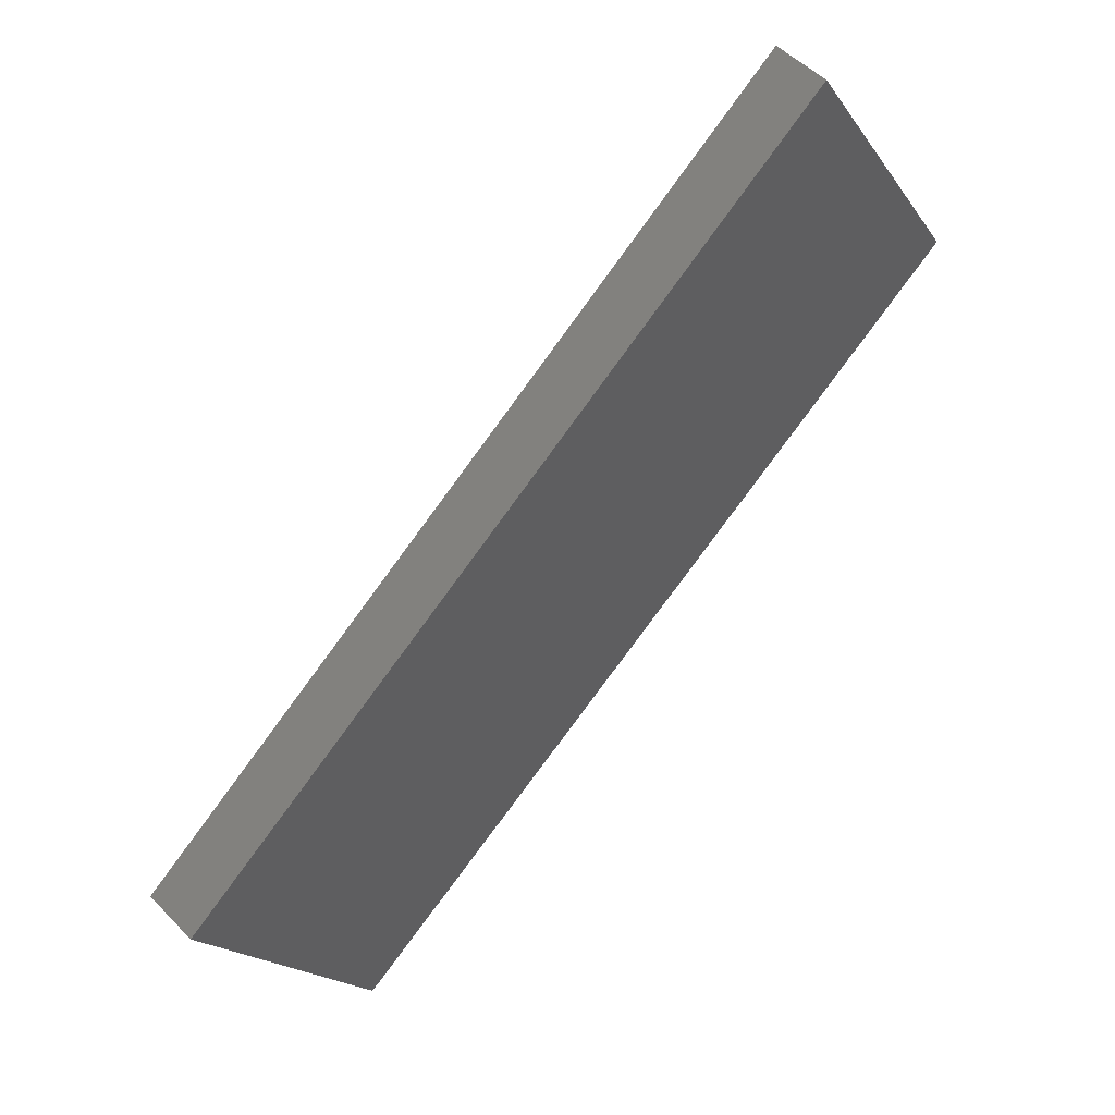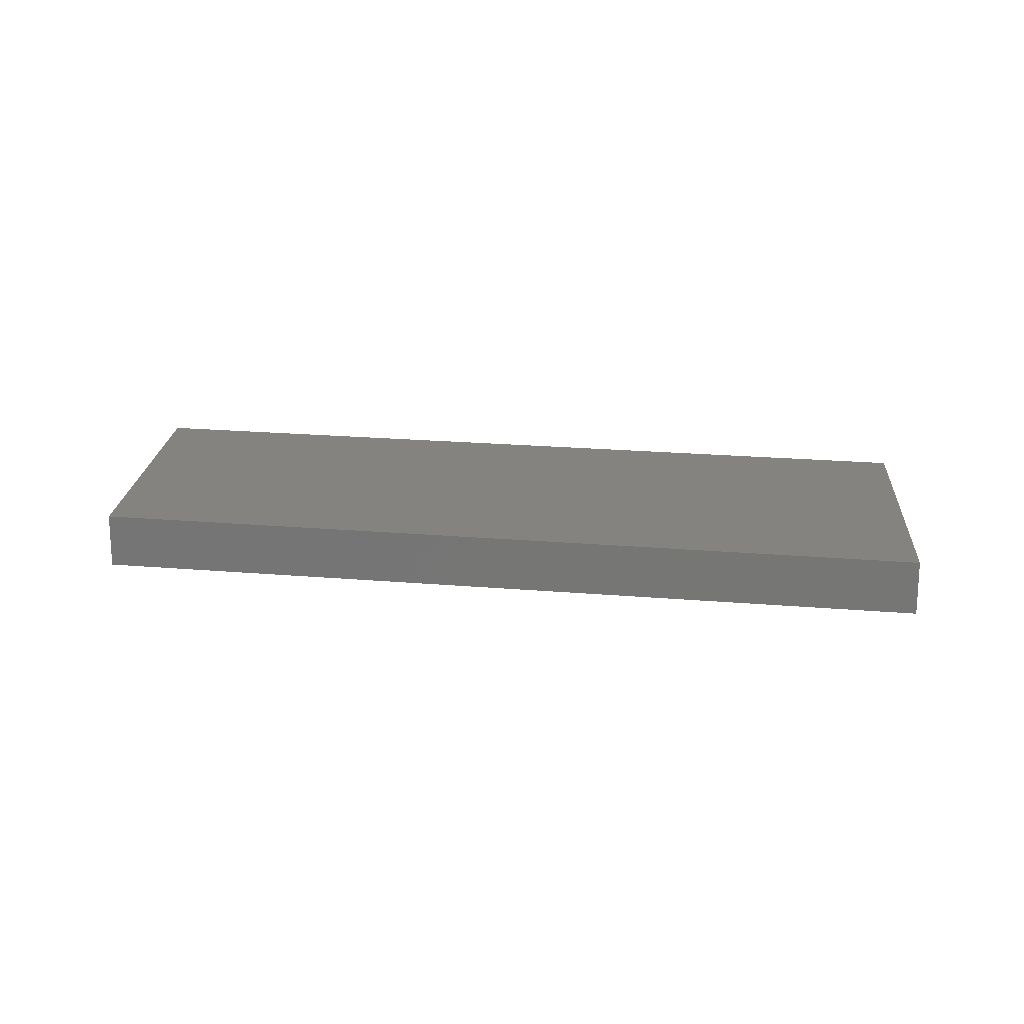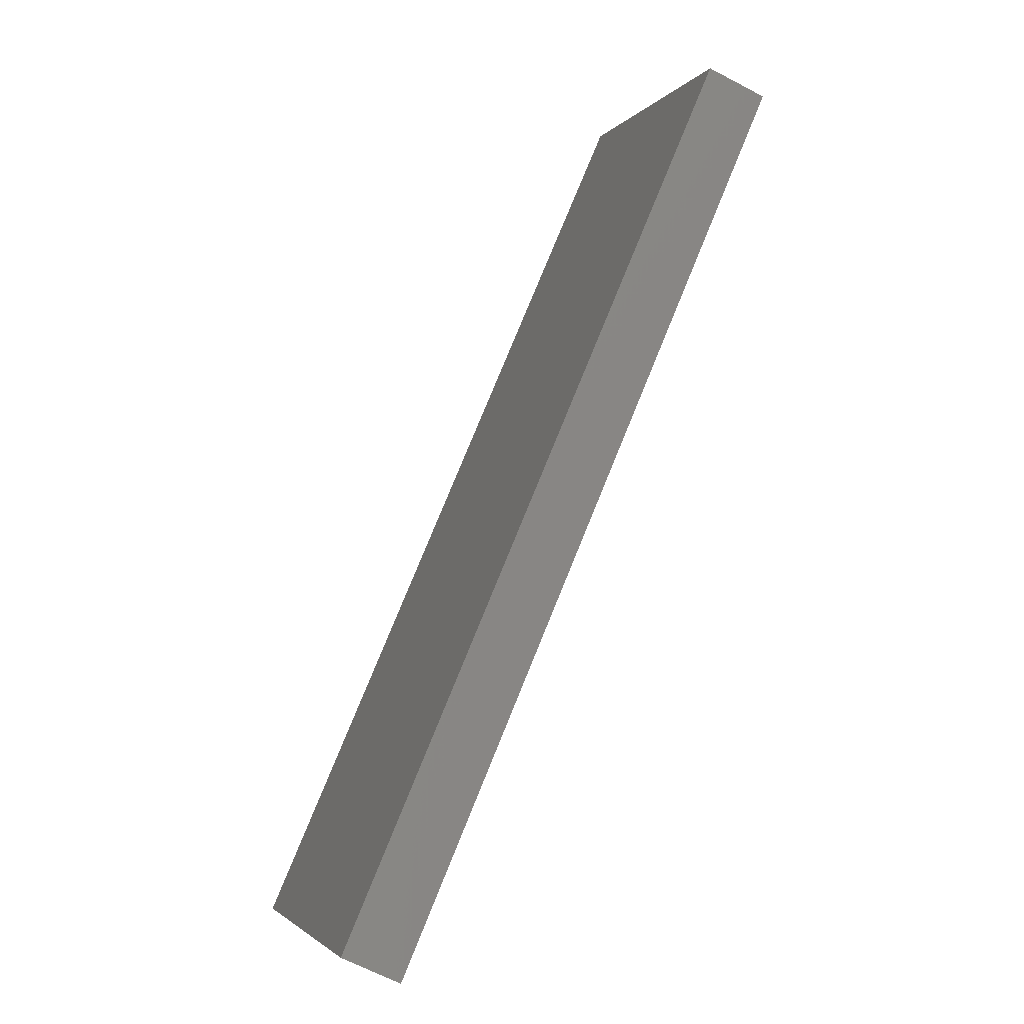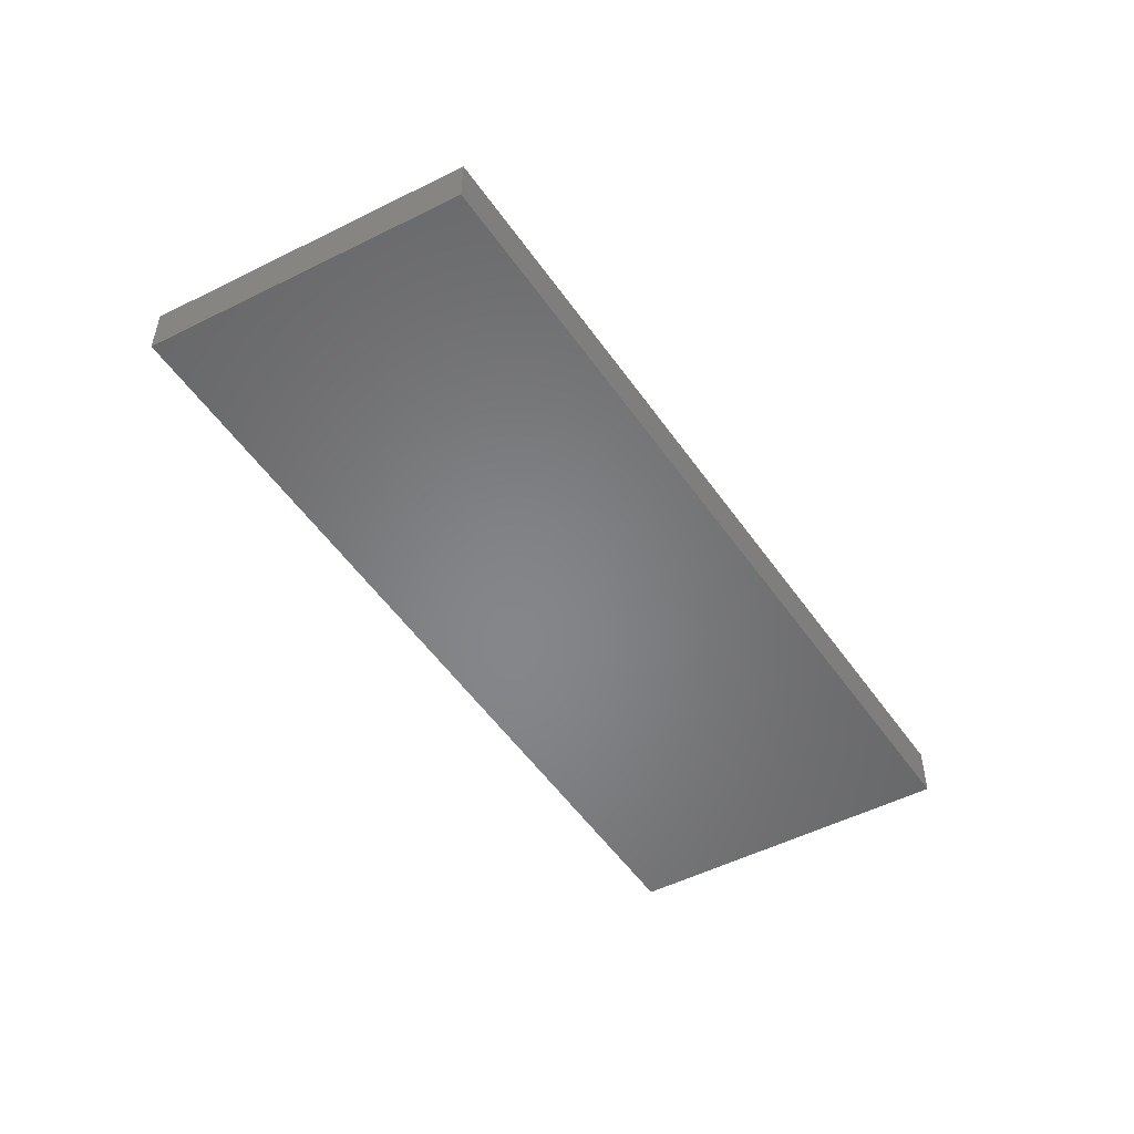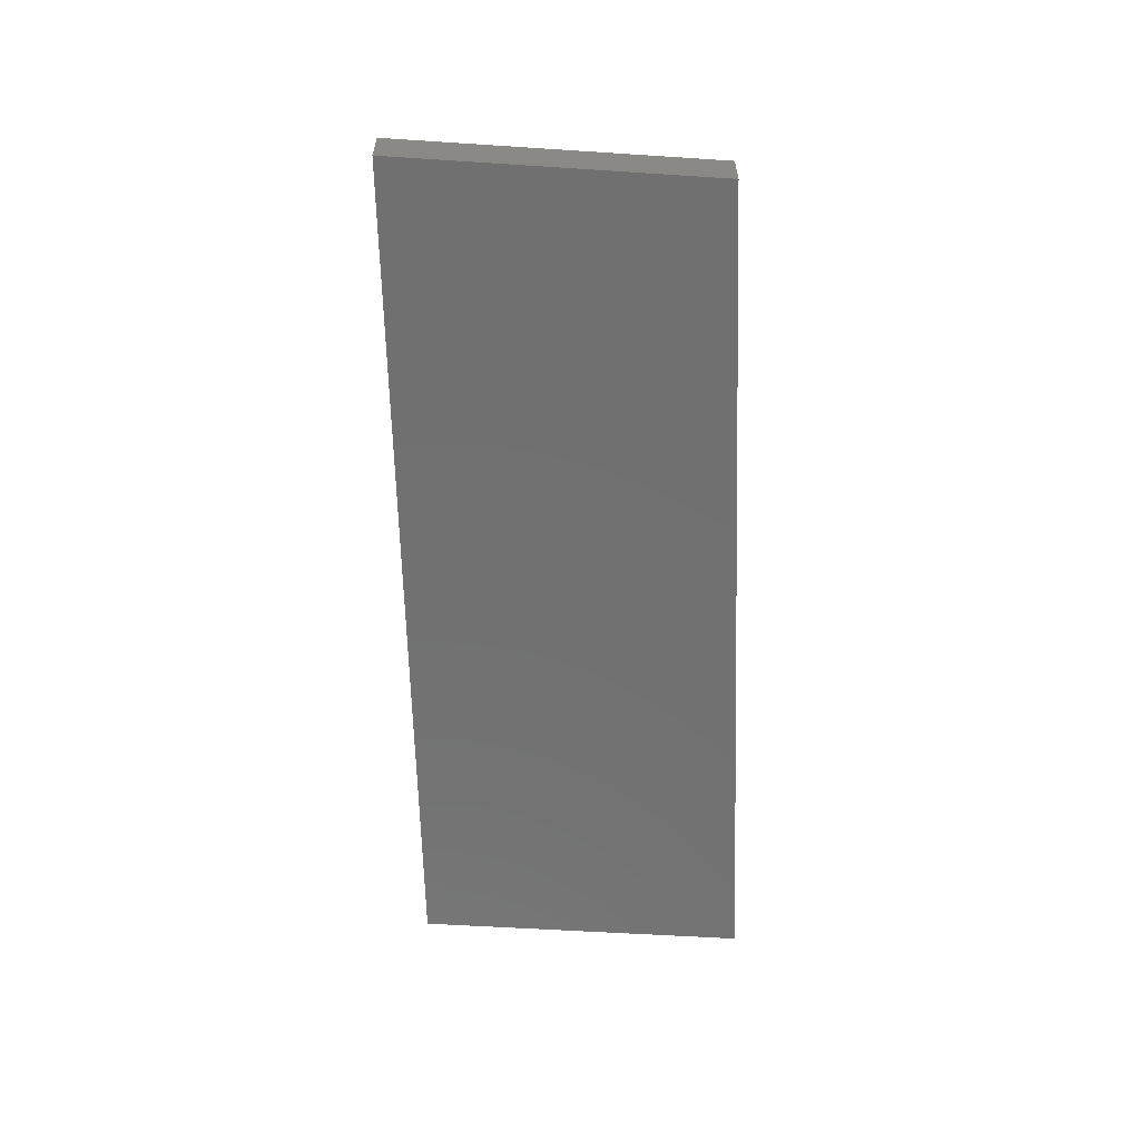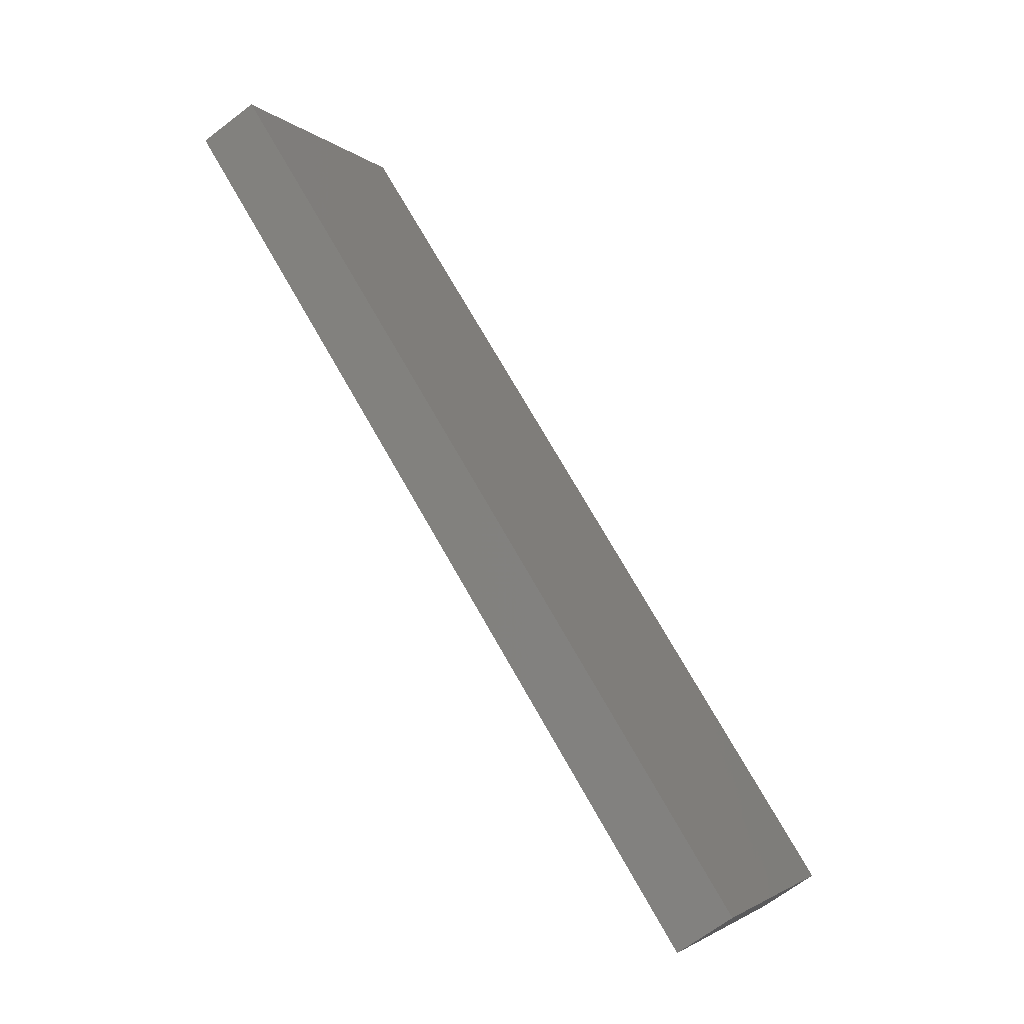
<metadata>
{"format":"stl","ext":"stl","renderer":"f3d","projection":"perspective","resolution":1024,"background":"white","views":[{"elev":50.0,"azim":-41.8,"up":"+Z"},{"elev":19.8,"azim":152.0,"up":"+Y"},{"elev":-63.9,"azim":61.8,"up":"+Z"},{"elev":-53.6,"azim":-93.2,"up":"+Y"},{"elev":-62.6,"azim":54.2,"up":"+Y"},{"elev":-65.8,"azim":127.8,"up":"+Z"}]}
</metadata>
<code>
# stl→obj: 8 verts, 12 faces
v 1.136e+04 443.4 3964
v 1.136e+04 418.4 3964
v 1.128e+04 441.1 4092
v 1.128e+04 416.1 4092
v 1.159e+04 440.5 4327
v 1.159e+04 415.5 4327
v 1.167e+04 442.8 4199
v 1.167e+04 417.8 4199
f 1 2 3
f 3 2 4
f 3 4 5
f 5 4 6
f 5 7 3
f 3 7 1
f 1 7 2
f 2 7 8
f 6 4 8
f 8 4 2
f 7 5 8
f 8 5 6

</code>
